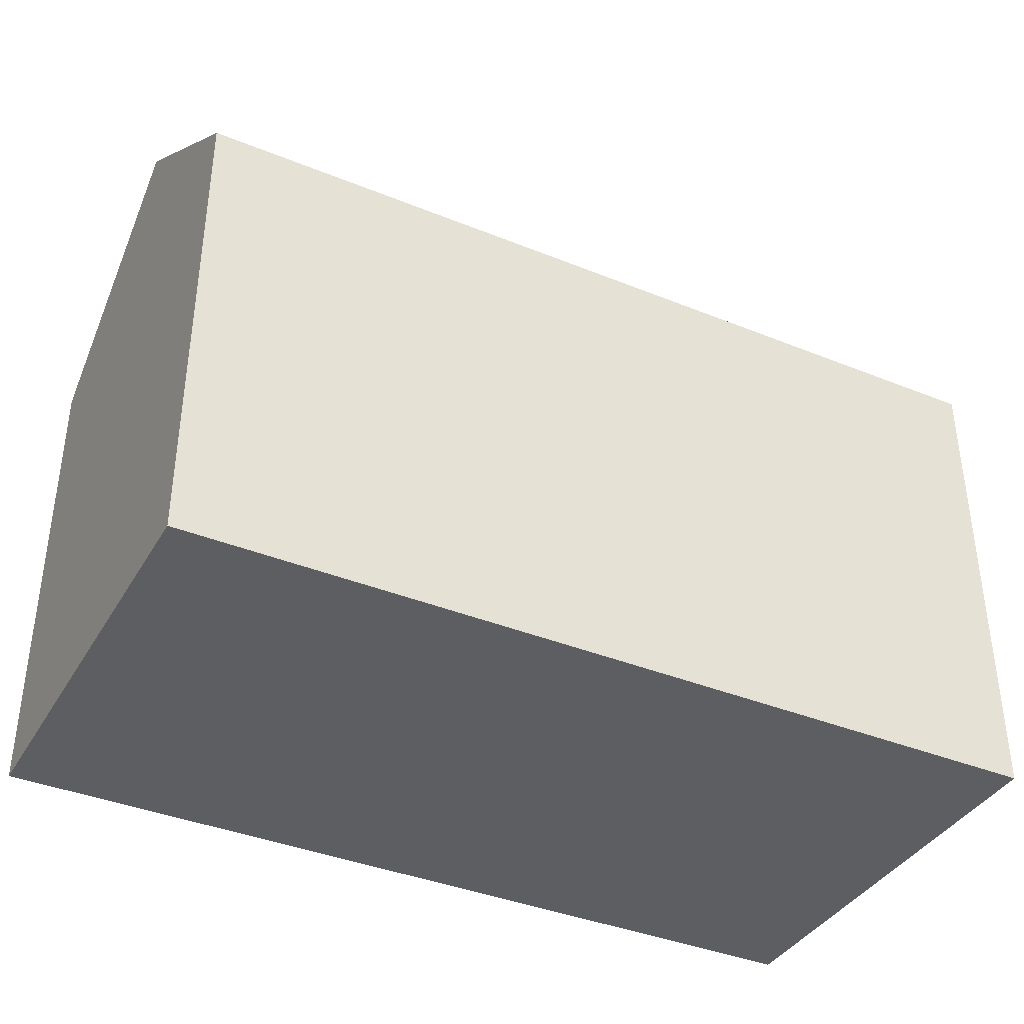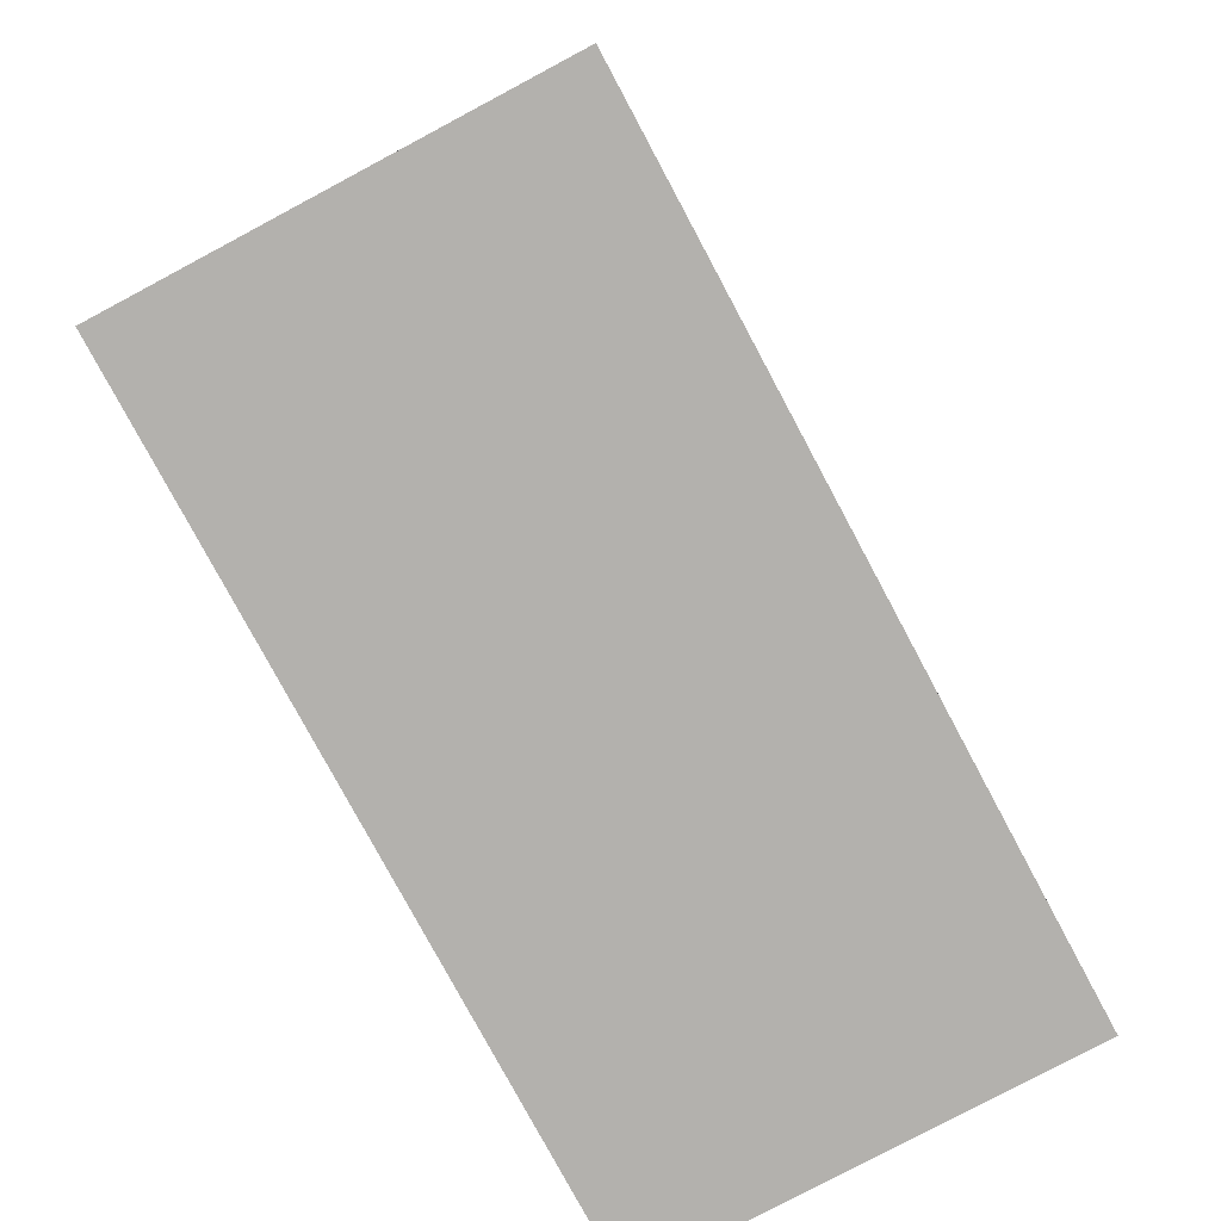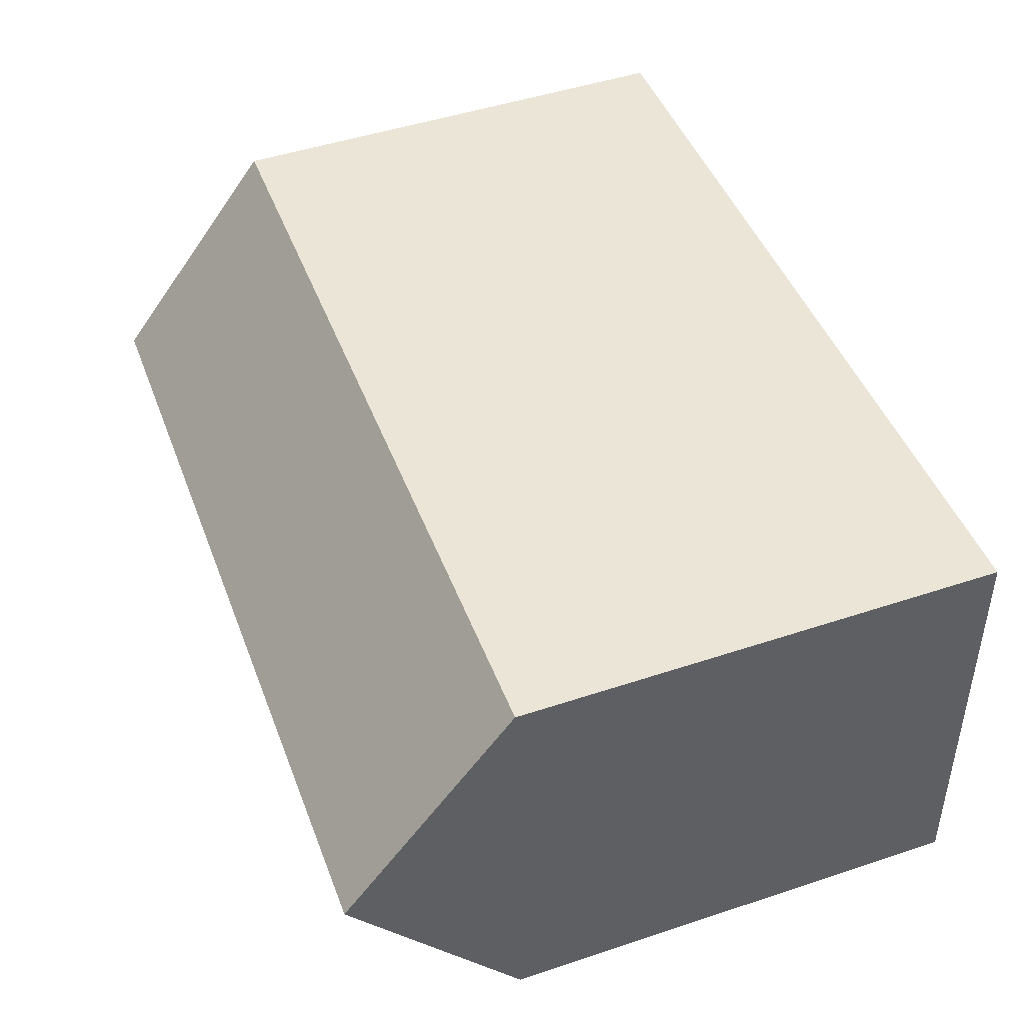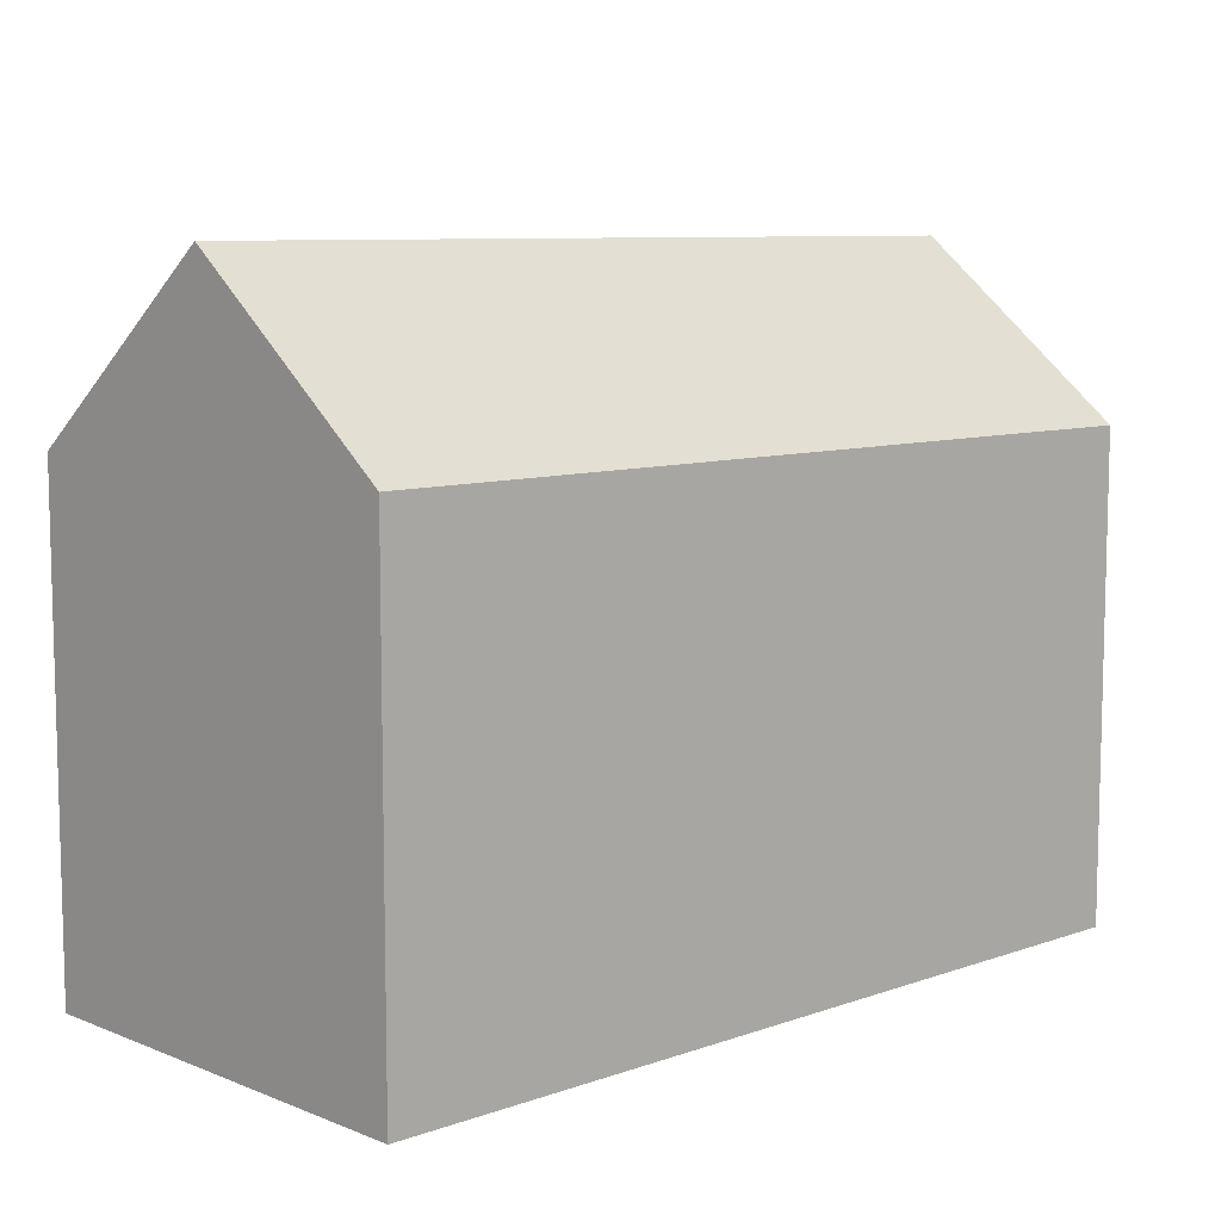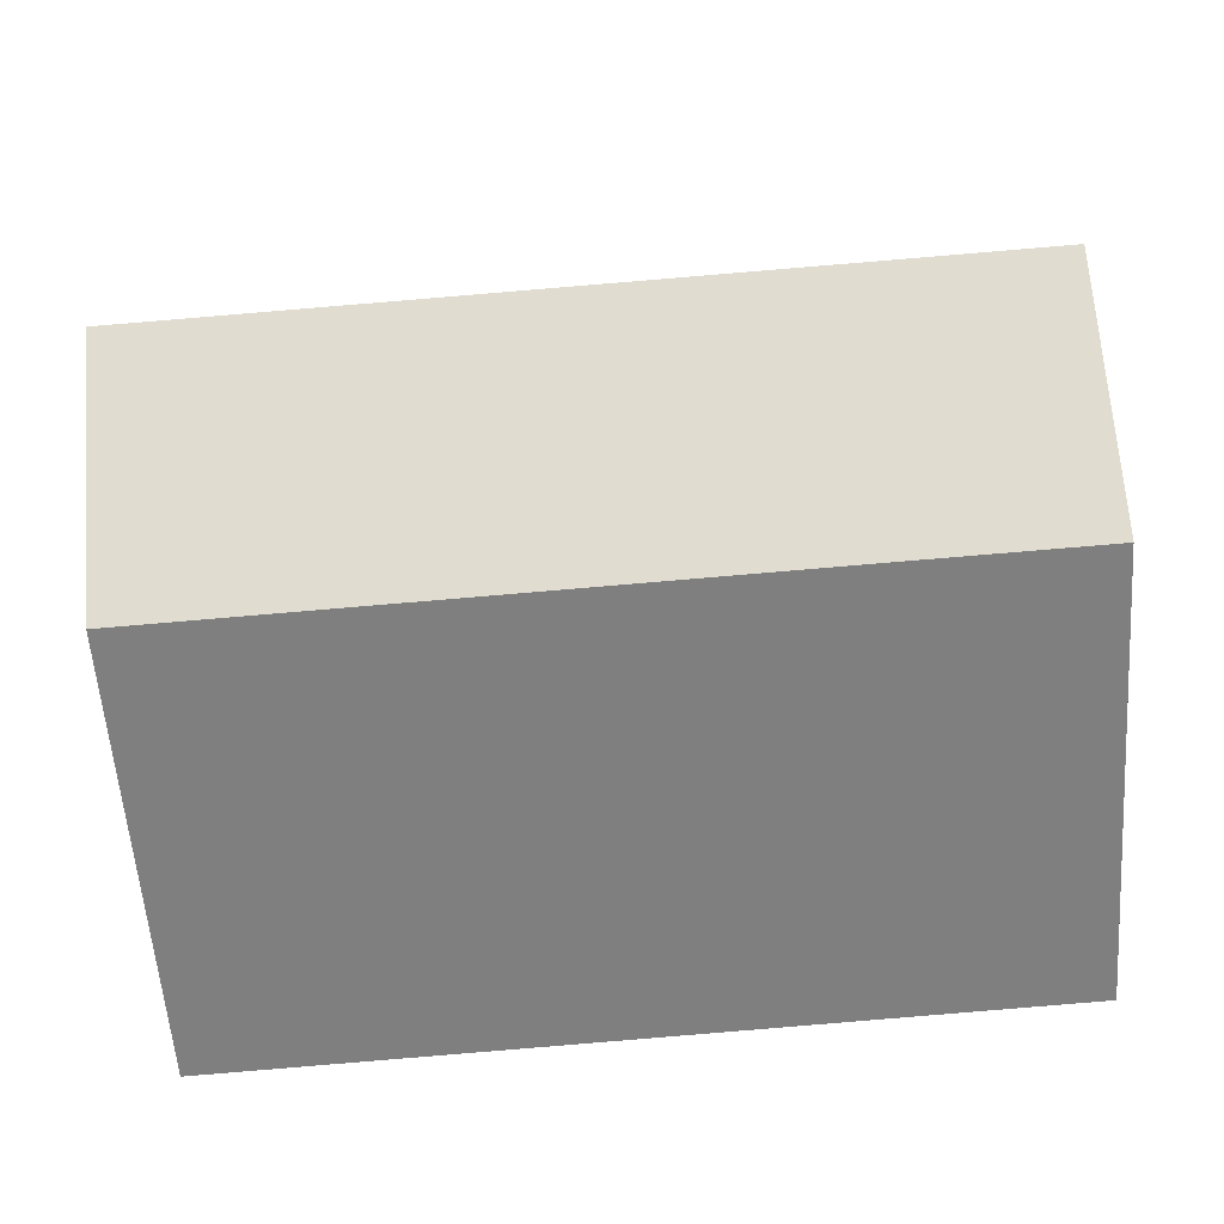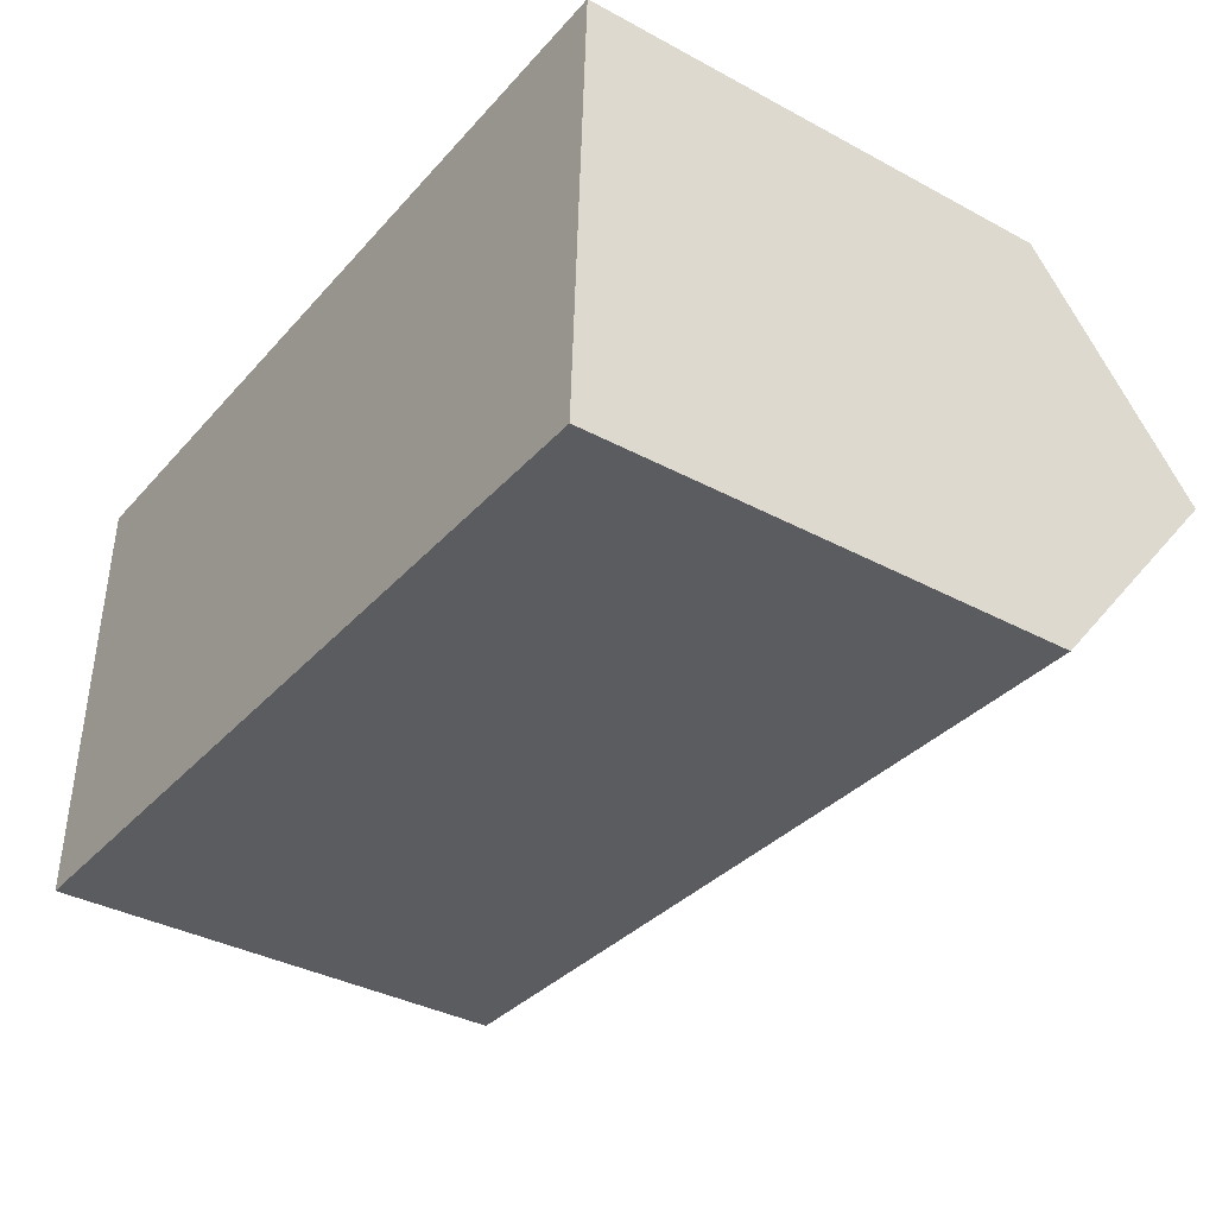
<metadata>
{"format":"obj","ext":"obj","renderer":"f3d","projection":"perspective","resolution":1024,"background":"white","views":[{"elev":-38.6,"azim":-25.0,"up":"+Y"},{"elev":-79.3,"azim":120.4,"up":"+Y"},{"elev":48.5,"azim":-110.3,"up":"+Z"},{"elev":8.6,"azim":138.9,"up":"+Y"},{"elev":-59.5,"azim":-175.8,"up":"+Z"},{"elev":-36.7,"azim":55.1,"up":"+Z"}]}
</metadata>
<code>
v  19.72 14.81 4.223
v  12.59 10.88 9.453
v  19.93 10.88 9.179
v  0.196 14.81 4.951
v  7.85 10.88 9.63
v  0.393 10.88 9.908
v  19.51 10.88 -0.738
v  4.374 10.88 -0.162
v  0 10.88 6.665e-16
v  0.393 -6.067e-16 9.908
v  7.85 -5.897e-16 9.63
v  12.59 -5.788e-16 9.453
v  19.93 -5.621e-16 9.179
v  19.51 4.519e-17 -0.738
v  19.72 -2.586e-16 4.223
v  4.374 9.92e-18 -0.162
v  0 0 0
v  0.196 -3.032e-16 4.951
g defaultobject
f 1 2 3
f 2 1 4
f 2 4 5
f 5 4 6
f 7 4 1
f 4 7 8
f 4 8 9
f 10 5 6
f 5 10 2
f 2 10 11
f 2 11 3
f 3 11 12
f 3 12 13
f 3 7 1
f 7 3 13
f 7 13 14
f 14 13 15
f 14 8 7
f 8 14 16
f 8 16 9
f 9 16 17
f 9 6 4
f 6 9 10
f 10 9 18
f 18 9 17
f 12 15 13
f 15 12 14
f 14 12 16
f 16 12 11
f 16 11 10
f 16 10 17
f 17 10 18

</code>
